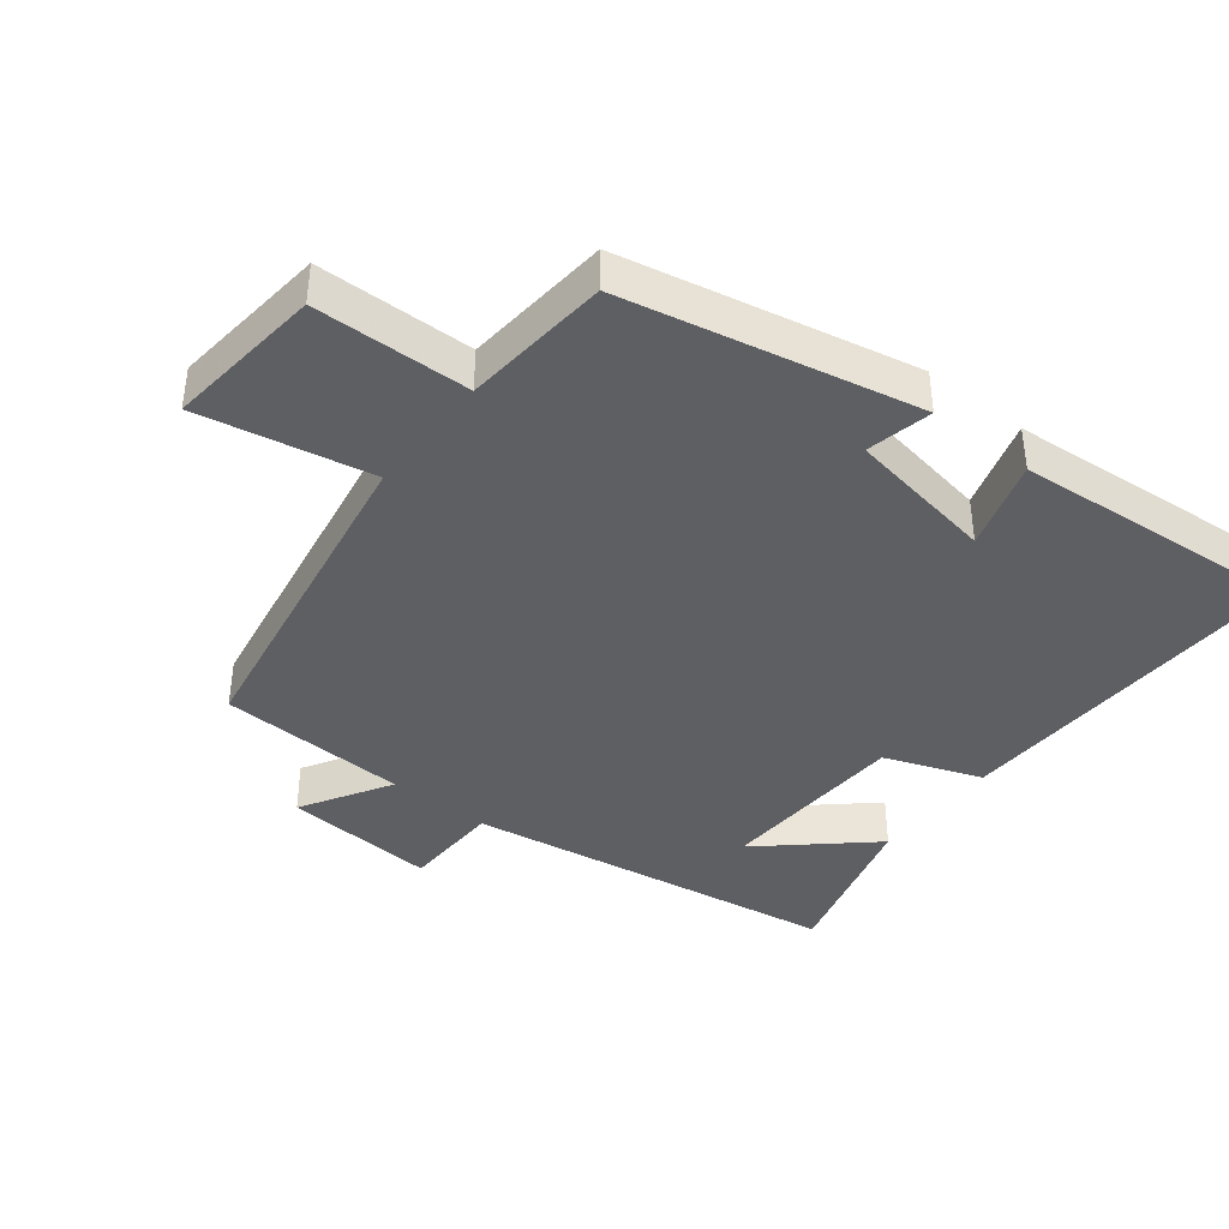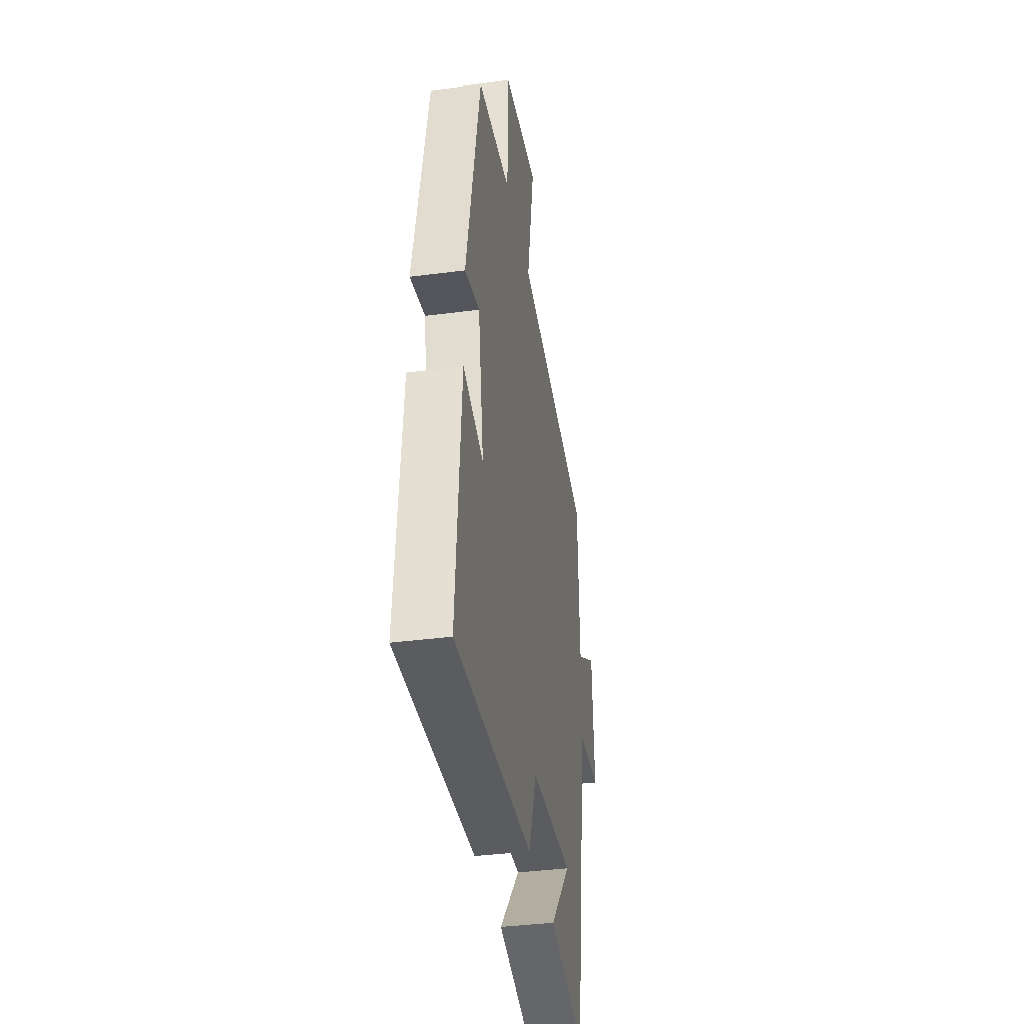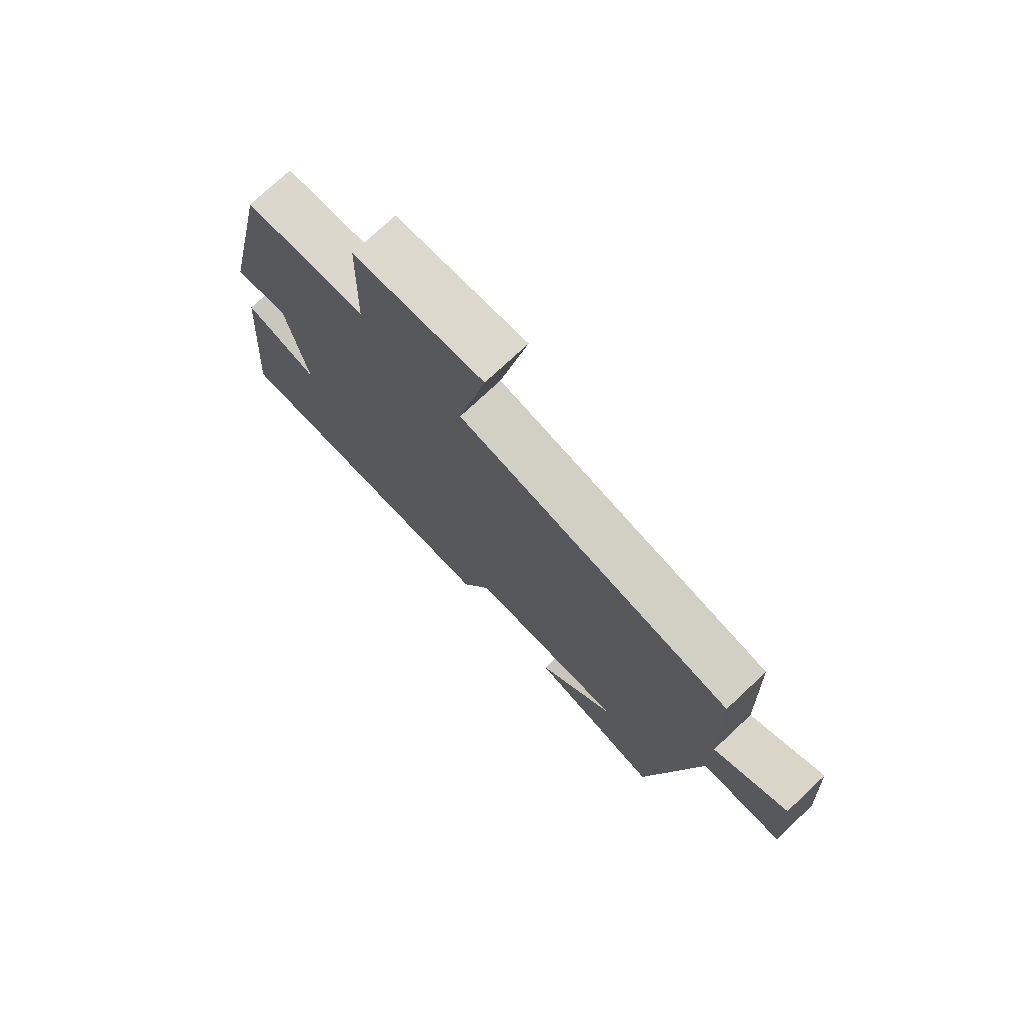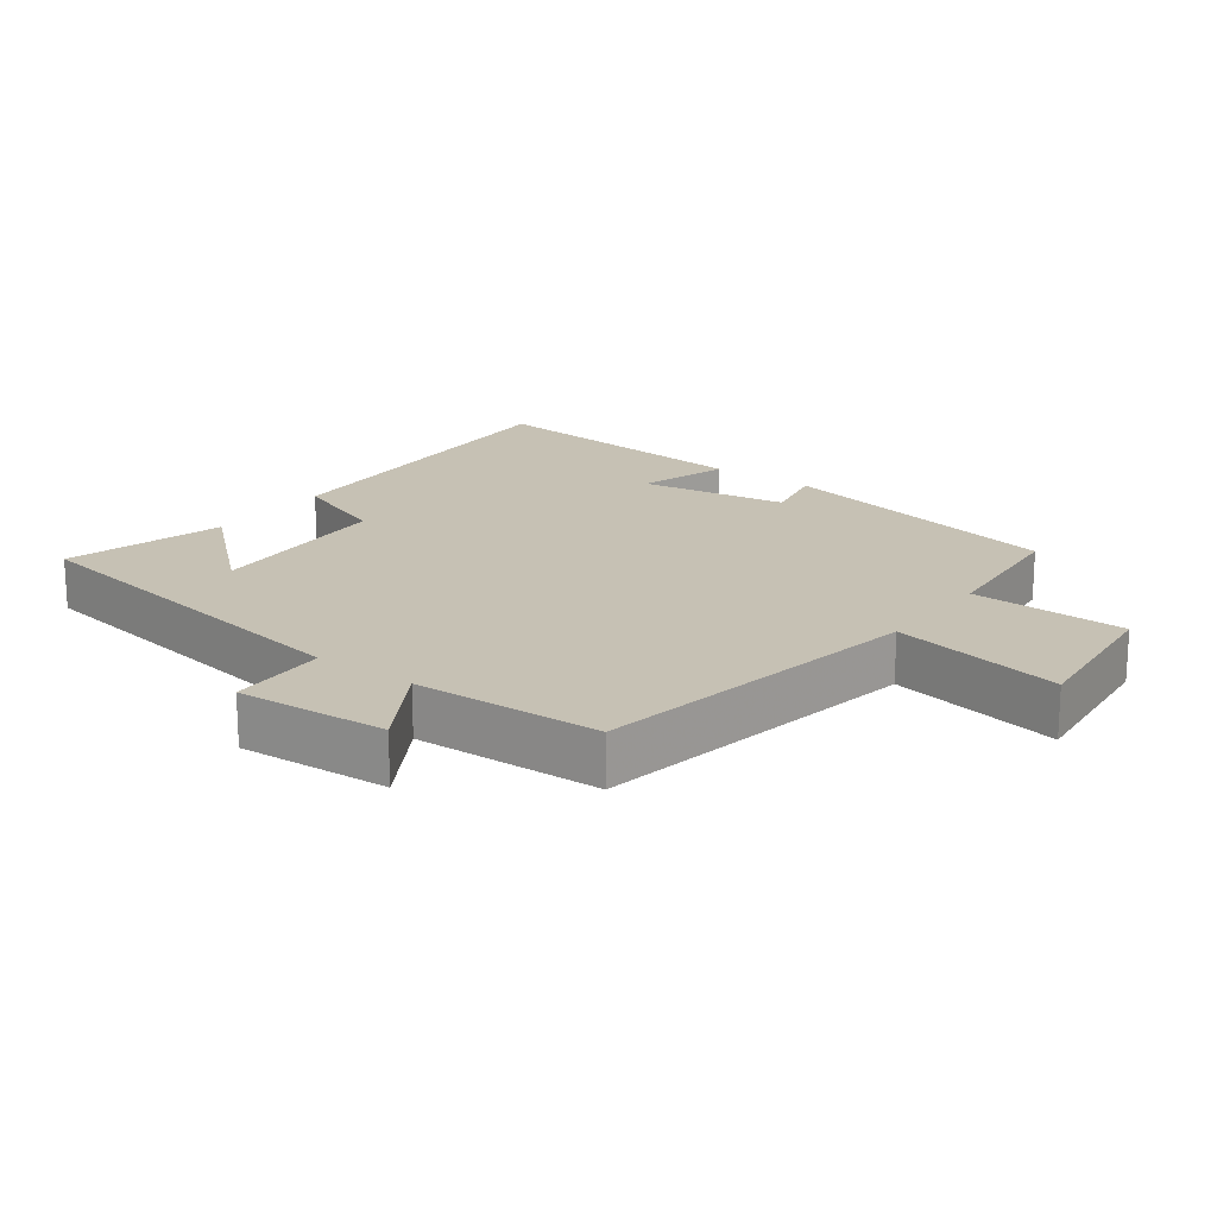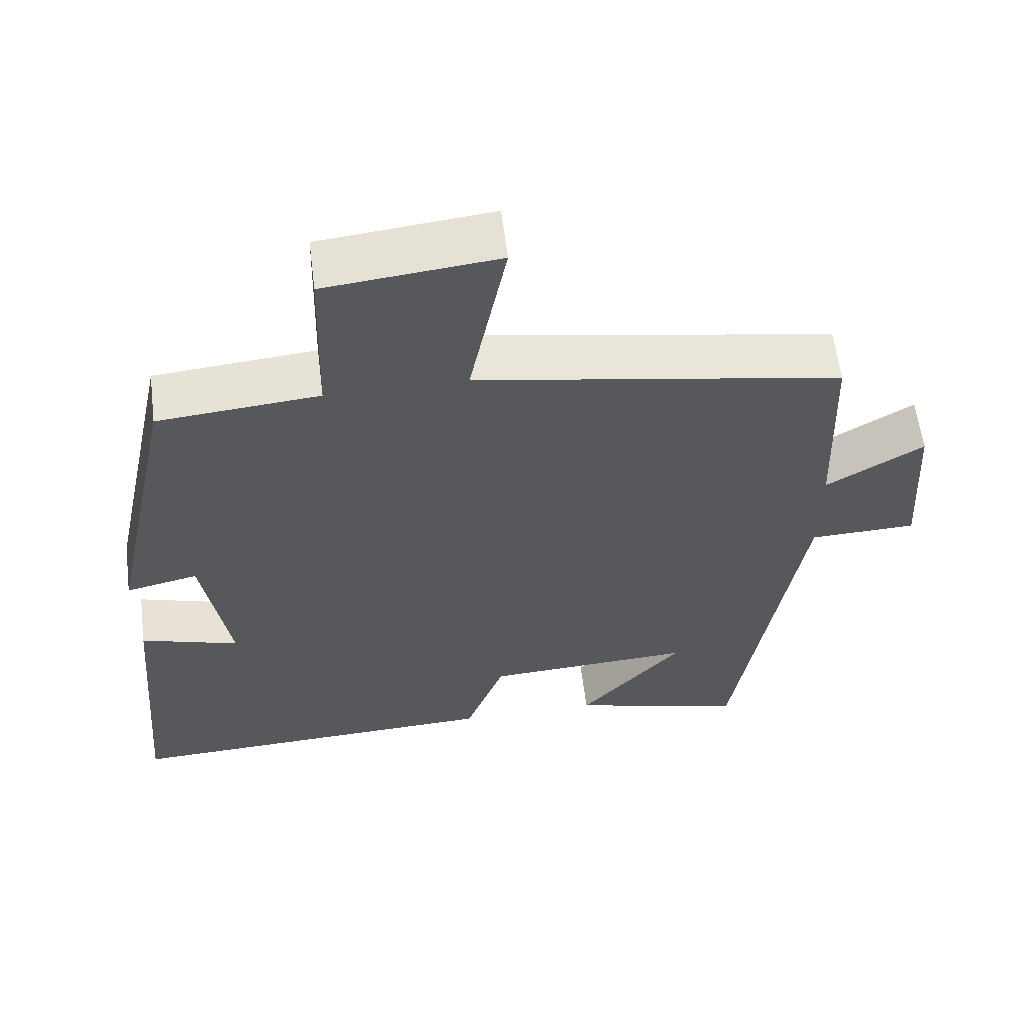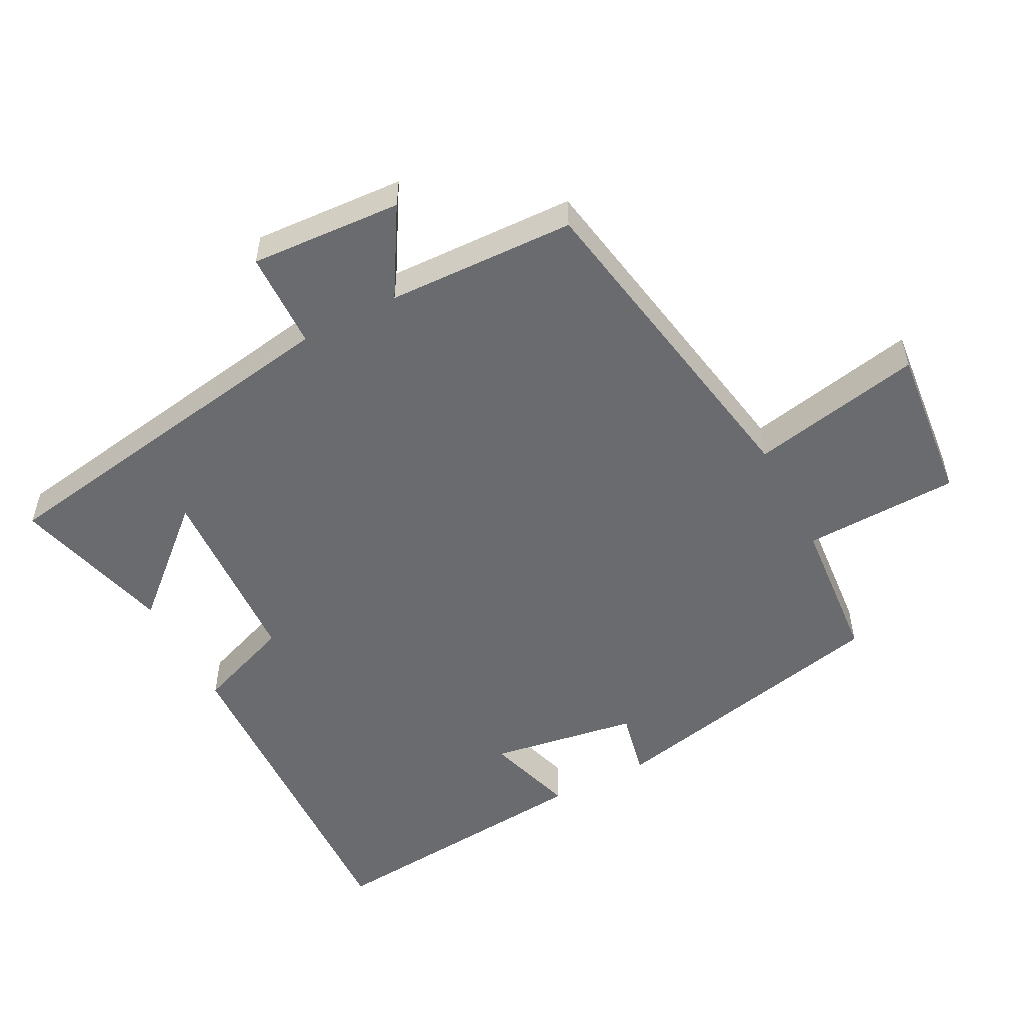
<metadata>
{"format":"obj","ext":"obj","renderer":"f3d","projection":"perspective","resolution":1024,"background":"white","views":[{"elev":-40.6,"azim":51.8,"up":"+Y"},{"elev":-37.2,"azim":99.6,"up":"+Z"},{"elev":75.3,"azim":-133.1,"up":"+Z"},{"elev":18.6,"azim":-53.4,"up":"+Y"},{"elev":59.7,"azim":172.9,"up":"+Z"},{"elev":-53.3,"azim":-62.3,"up":"+Y"}]}
</metadata>
<code>
v 0.409 0.07 0.481
v 0.5 0.07 0.05
v 0.403 0.07 0.071
v 0.367 0.07 -0.147
v 0.5 0.07 -0.106
v 0.535 0.07 -0.52
v 0.02 0.07 -0.5
v -0.033 0.07 -0.358
v -0.313 0.07 -0.344
v -0.174 0.07 -0.5
v -0.411 0.07 -0.564
v -0.5 0.07 -0.014
v -0.645 0.07 -0.01
v -0.631 0.07 0.214
v -0.5 0.07 0.136
v -0.49 0.07 0.414
v 0.004 0.07 0.5
v -0.046 0.07 0.754
v 0.186 0.07 0.73
v 0.192 0.07 0.5
v 0.409 0 0.481
v 0.5 0 0.05
v 0.403 0 0.071
v 0.367 0 -0.147
v 0.5 0 -0.106
v 0.535 0 -0.52
v 0.02 0 -0.5
v -0.033 0 -0.358
v -0.313 0 -0.344
v -0.174 0 -0.5
v -0.411 0 -0.564
v -0.5 0 -0.014
v -0.645 0 -0.01
v -0.631 0 0.214
v -0.5 0 0.136
v -0.49 0 0.414
v 0.004 0 0.5
v -0.046 0 0.754
v 0.186 0 0.73
v 0.192 0 0.5
f 17 18 19 20
f 17 20 1
f 16 17 1
f 15 16 1
f 12 13 14 15
f 9 10 11
f 9 11 12 15
f 6 7 8
f 5 6 8
f 4 5 8
f 9 15 1
f 8 9 1
f 4 8 1
f 3 4 1
f 1 2 3
f 40 39 38 37
f 21 40 37
f 21 37 36
f 21 36 35
f 35 34 33 32
f 31 30 29
f 35 32 31 29
f 28 27 26
f 28 26 25
f 28 25 24
f 21 35 29
f 21 29 28
f 21 28 24
f 21 24 23
f 23 22 21
f 1 21 22 2
f 2 22 23 3
f 3 23 24 4
f 4 24 25 5
f 5 25 26 6
f 6 26 27 7
f 7 27 28 8
f 8 28 29 9
f 9 29 30 10
f 10 30 31 11
f 11 31 32 12
f 12 32 33 13
f 13 33 34 14
f 14 34 35 15
f 15 35 36 16
f 16 36 37 17
f 17 37 38 18
f 18 38 39 19
f 19 39 40 20
f 20 40 21 1

</code>
